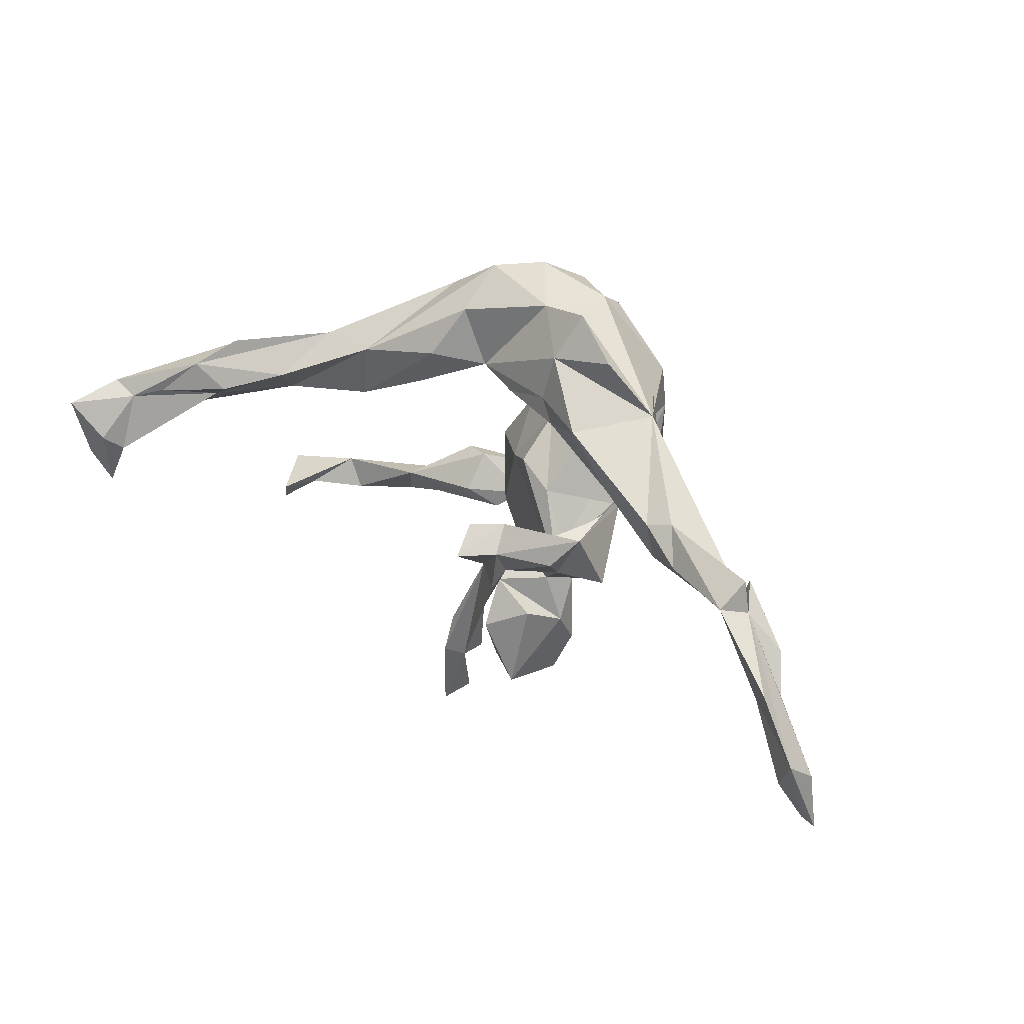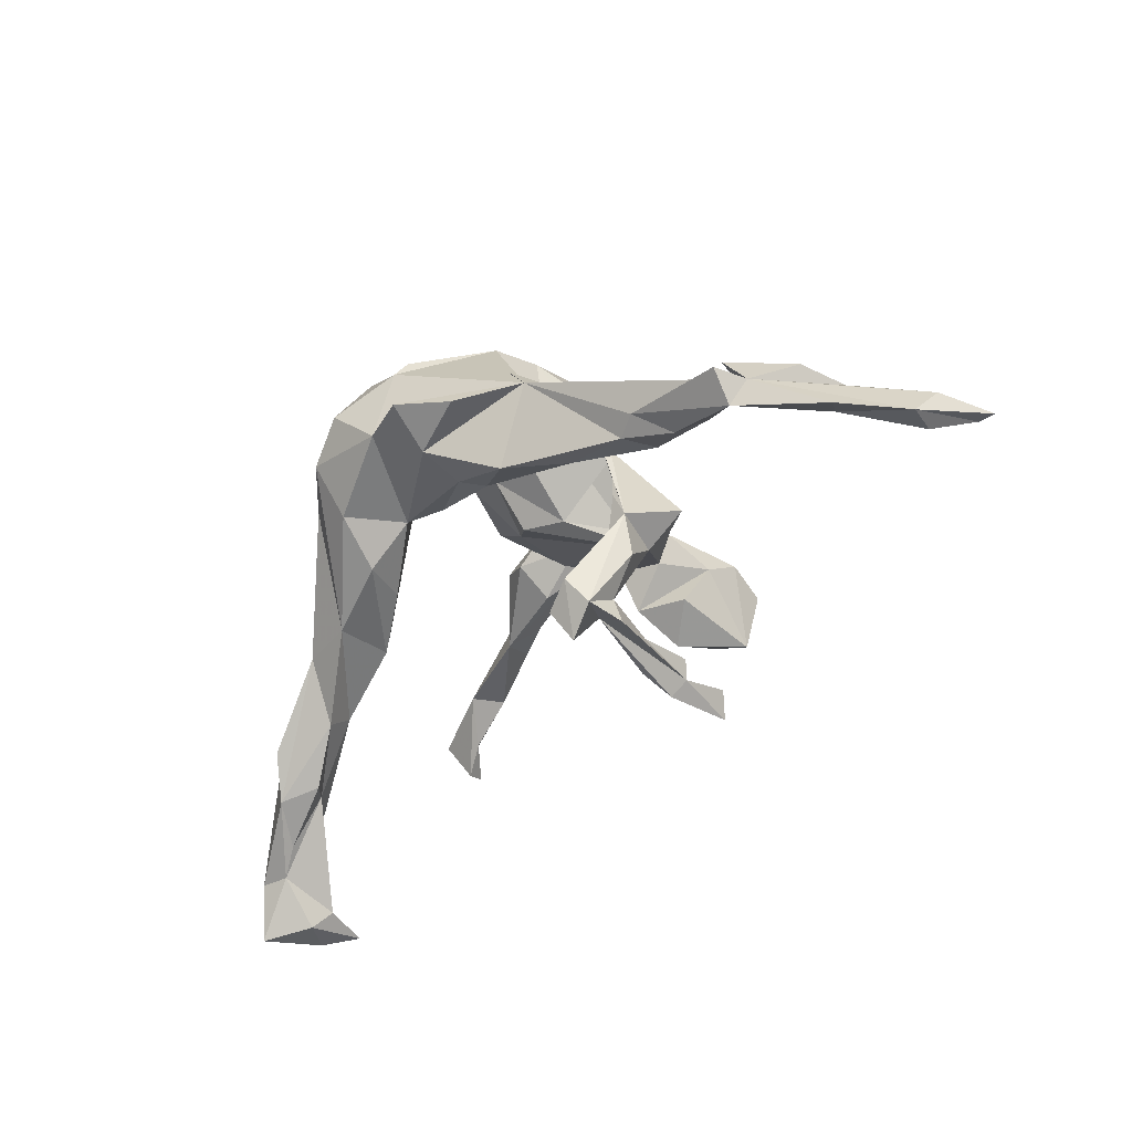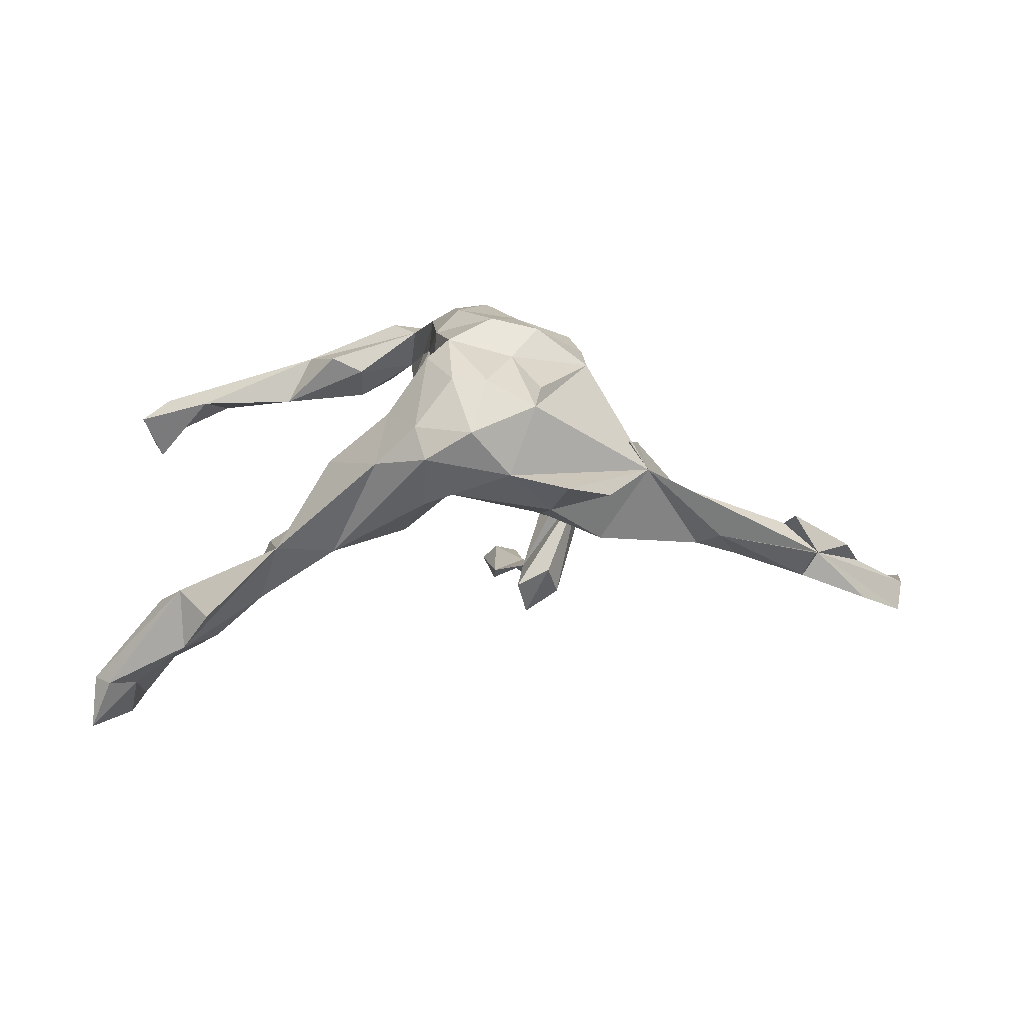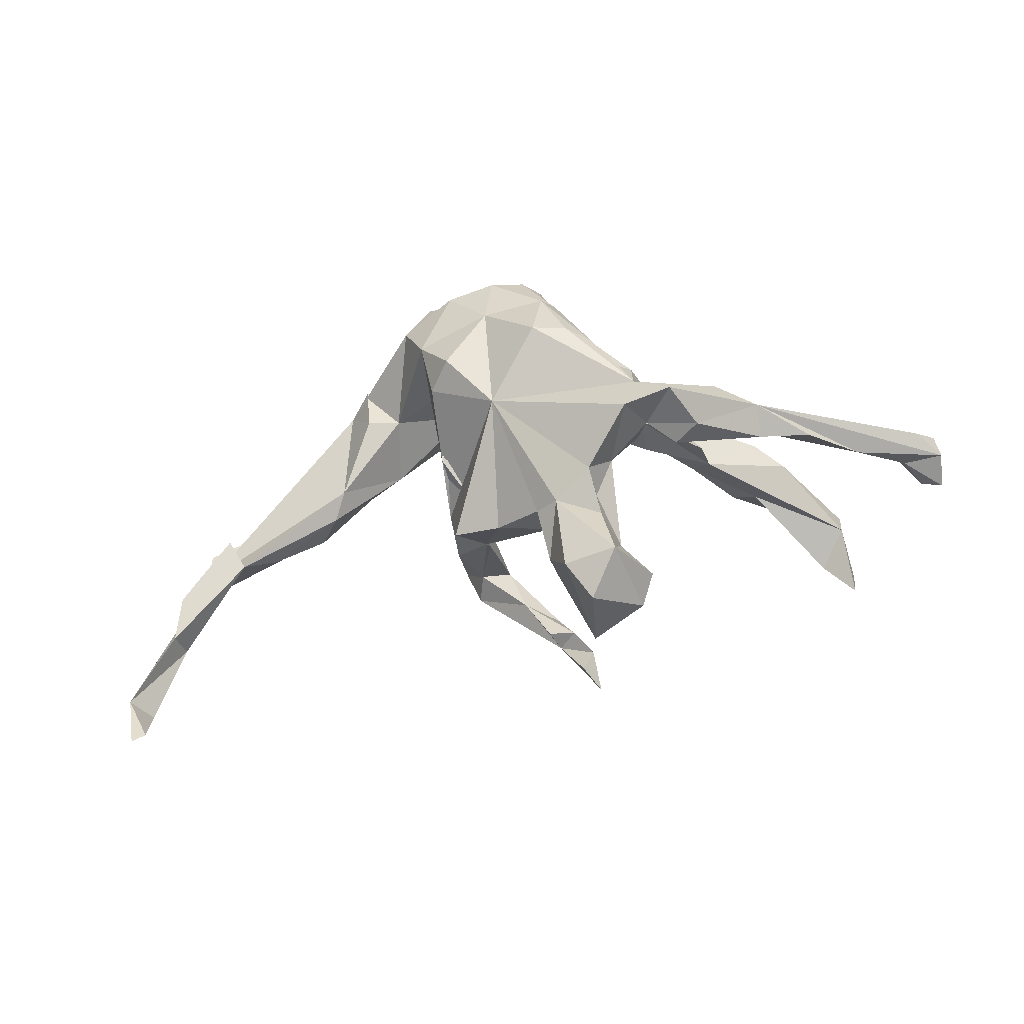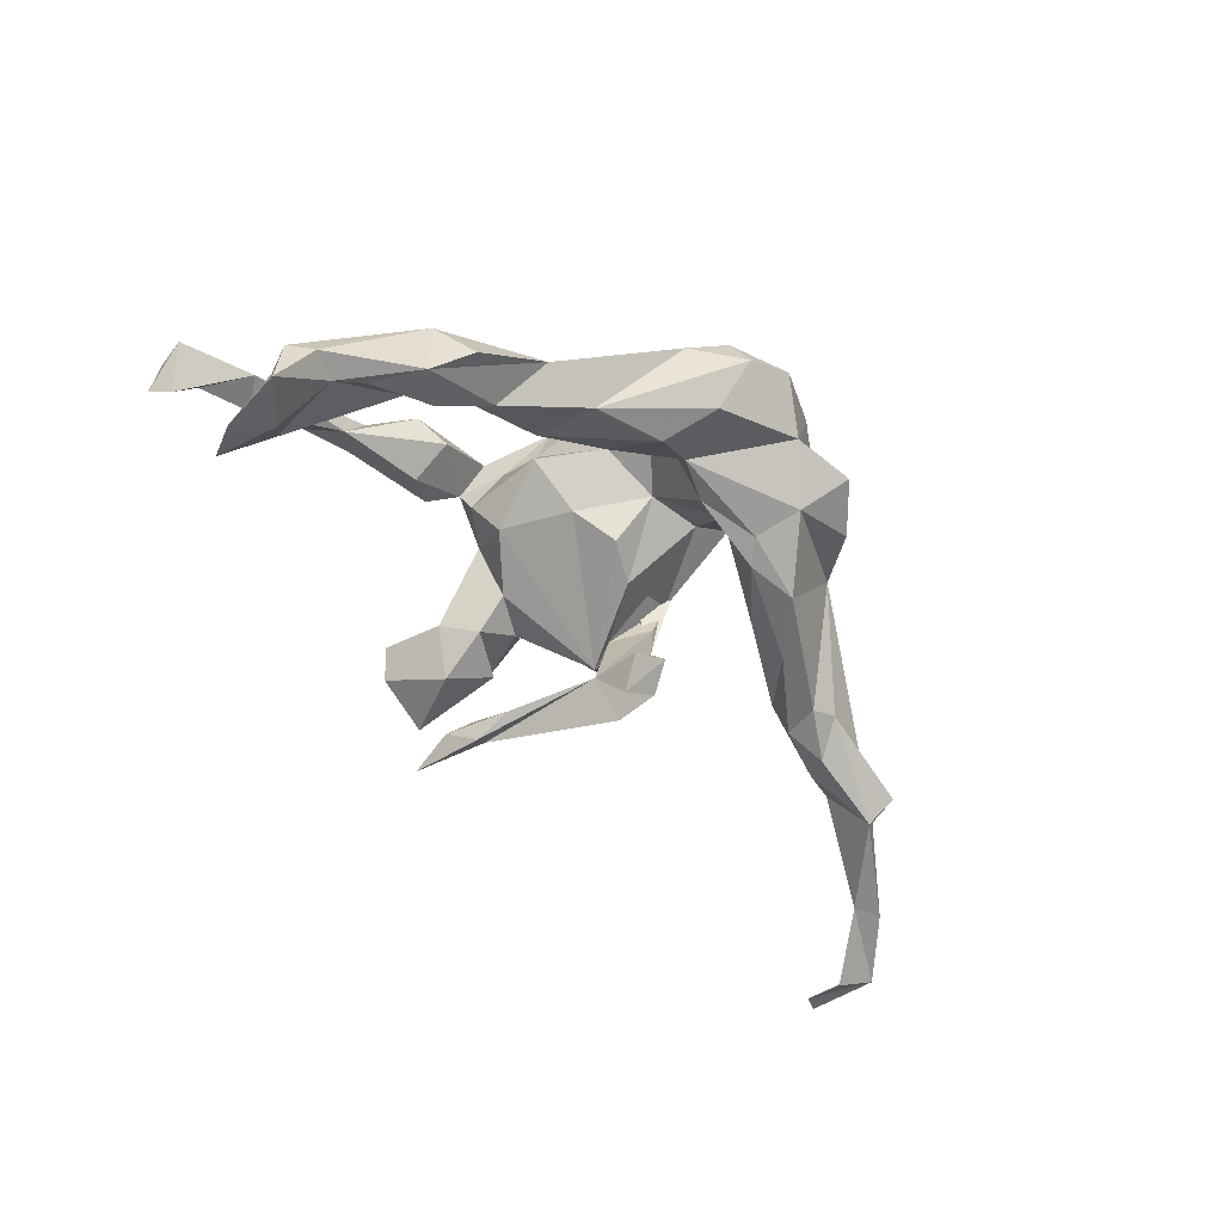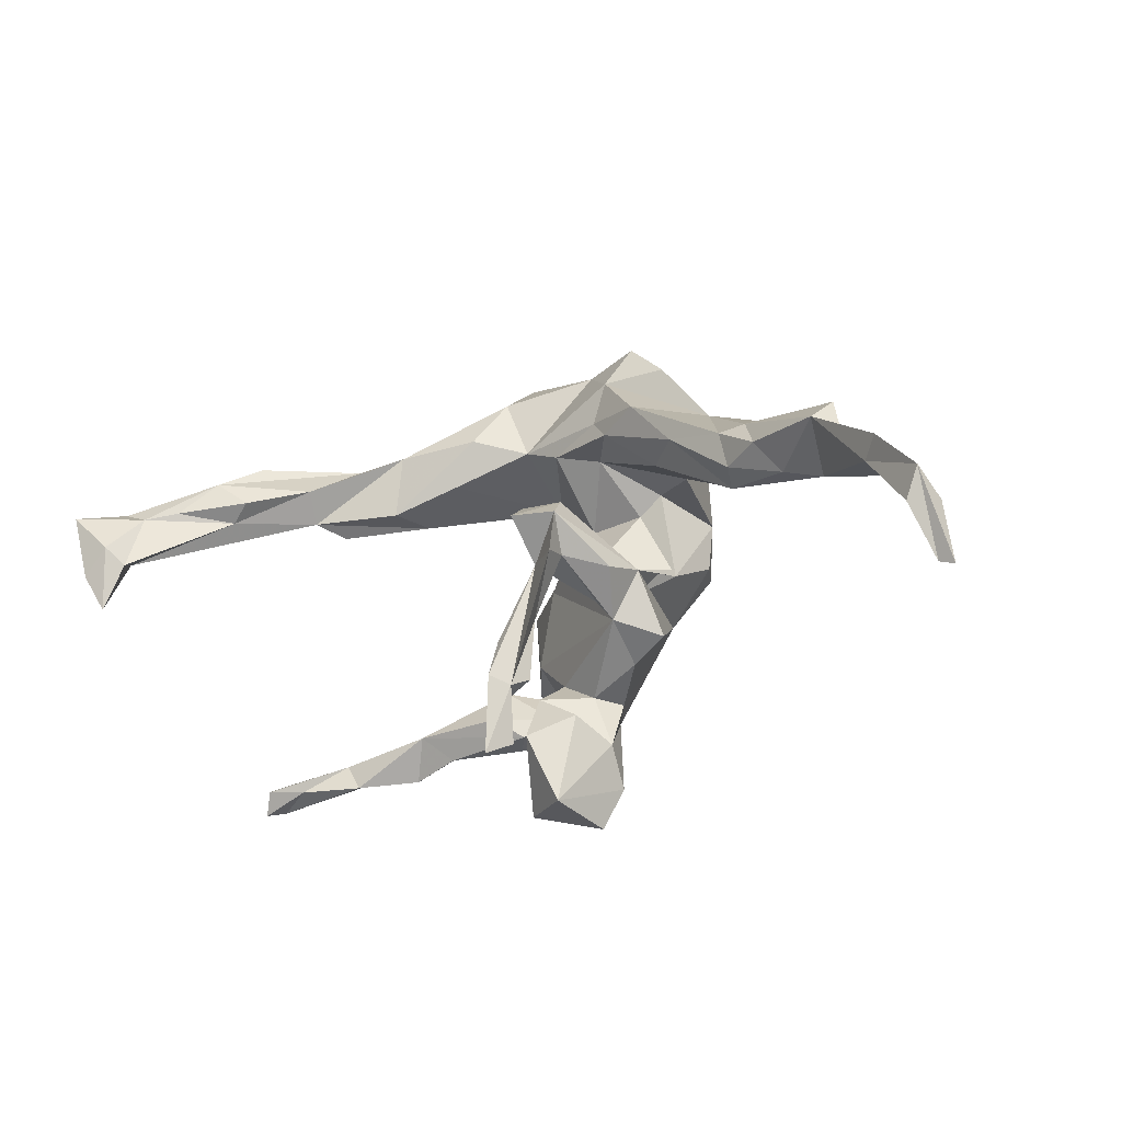
<metadata>
{"format":"obj","ext":"obj","renderer":"f3d","projection":"perspective","resolution":1024,"background":"white","views":[{"elev":30.8,"azim":-140.5,"up":"+Y"},{"elev":-42.1,"azim":-124.0,"up":"+Z"},{"elev":3.8,"azim":-178.6,"up":"+Z"},{"elev":38.9,"azim":-16.6,"up":"+Z"},{"elev":-54.6,"azim":133.5,"up":"+Z"},{"elev":-24.7,"azim":-146.3,"up":"+Y"}]}
</metadata>
<code>
v 0.6528 -0.2886 0.1033
v 0.6896 0.09892 -0.4414
v 0.6597 0.04501 -0.3318
v 0.6745 -0.006396 -0.4208
v 0.6517 -0.3078 0.05054
v 0.6477 -0.06601 -0.3995
v 0.6626 -0.2371 0.1023
v 0.6322 -0.2718 0.03174
v 0.6306 0.03764 -0.4233
v 0.4921 0.1111 -0.2579
v 0.6514 0.1277 -0.359
v 0.6825 0.09945 -0.3524
v 0.6075 0.1078 -0.3601
v 0.6113 0.01026 -0.3937
v 0.5132 0.1822 -0.1868
v 0.5081 0.1782 -0.2877
v 0.596 -0.2653 0.08095
v 0.5566 0.1307 -0.2095
v 0.5361 -0.2133 0.1332
v 0.6155 -0.2589 0.1377
v 0.5625 0.1219 -0.3261
v 0.3371 0.2283 -0.1095
v 0.502 -0.2624 0.1235
v 0.4527 -0.2353 0.1177
v 0.3899 0.121 -0.1596
v 0.4621 -0.1697 0.1363
v 0.4561 0.1358 -0.2707
v 0.4075 -0.2542 0.1764
v 0.4606 0.2183 -0.2296
v 0.3659 0.1079 -0.1064
v 0.3296 -0.1992 0.2183
v 0.328 -0.2301 0.1715
v 0.3111 0.1574 -0.03534
v 0.374 0.1642 -0.2003
v 0.3714 -0.1895 0.1372
v 0.2421 0.1272 -0.02711
v 0.2391 0.2259 -0.1135
v 0.2598 0.1275 -0.1014
v 0.2483 0.2046 0.03821
v 0.2794 -0.1292 0.2192
v 0.2109 -0.2214 0.2191
v 0.1781 -0.2137 0.1793
v 0.2246 -0.118 0.1942
v 0.2287 -0.1804 0.1506
v 0.168 -0.1924 0.2836
v 0.1251 -0.1384 0.2671
v 0.1426 0.2573 0.1213
v 0.1349 -0.1811 0.2077
v 0.1573 0.3297 0.03997
v 0.1576 0.1689 -0.06457
v 0.07747 0.3222 -0.02753
v 0.1281 -0.1576 0.1593
v 0.1299 -0.01494 0.1454
v 0.1075 -0.1076 0.2262
v 0.06326 0.08051 0.1485
v 0.07573 0.1824 0.1466
v 0.07642 0.2486 0.2157
v 0.07138 0.3836 0.04865
v 0.09255 -0.04849 0.2323
v 0.08413 -0.2037 0.273
v 0.09226 -0.1278 0.1021
v 0.1152 0.2419 -0.07518
v 0.04098 0.2217 -0.01618
v 0.0846 -0.02595 0.286
v 0.06807 0.1276 0.2615
v 0.04854 -0.006461 0.07656
v 0.07169 -0.4059 0.06728
v 0.04929 -0.4276 0.02042
v 0.03086 0.09785 0.302
v 0.08934 0.359 0.1018
v 0.05328 -0.3004 0.047
v 0.06444 -0.2051 0.1589
v 0.003172 -0.4047 0.1413
v 0.02931 0.3386 0.1814
v 0.02434 -0.2478 0.1247
v -0.1404 -0.14 -0.03088
v 0.04277 -0.007287 0.3082
v 0.02101 -0.4585 0.02503
v 0.01731 -0.3134 -0.04865
v 0.01163 -0.2385 0.1808
v 0.01583 -0.1927 0.06229
v -0.005815 -0.391 -0.1932
v 0.02293 -0.2349 -0.001908
v 0.01636 -0.2962 0.1255
v 0.003501 -0.318 -0.1724
v -0.04823 -0.4491 0.07994
v -0.01961 -0.2676 -0.2073
v -0.0275 0.3444 0.1791
v -0.02205 -0.285 -0.1475
v -0.02562 0.09488 0.0943
v 0.04013 0.2421 0.2469
v -0.04961 -0.2519 0.1335
v -0.01369 0.02724 0.02624
v -0.0335 -0.4282 -0.03245
v -0.004909 0.3955 0.09375
v -0.0233 -0.207 -0.1877
v -0.03205 -0.3696 -0.1545
v -0.07958 -0.07946 -0.1665
v -0.01455 0.002131 0.3149
v -0.05304 -0.279 -0.008247
v -0.03102 0.2001 0.2837
v -0.1335 0.2966 -0.03788
v -0.06716 0.3544 0.02218
v -0.06189 -0.2683 -0.1537
v -0.07916 -0.3153 0.0599
v -0.04926 -0.2294 0.05339
v -0.08634 -0.02382 -0.245
v -0.07405 -0.3794 0.1028
v -0.1095 0.2005 0.2658
v -0.04485 -0.2817 -0.1812
v -0.116 0.1039 0.09872
v -0.07195 0.0128 -0.1935
v -0.07743 -0.1728 -0.1637
v -0.06654 0.2419 0.2183
v -0.1082 0.3449 0.1355
v -0.07937 -0.009848 0.01423
v -0.02455 0.1924 -0.02374
v -0.1298 -0.0734 -0.1652
v -0.07679 -0.233 0.1015
v -0.1058 -0.05888 0.2189
v -0.127 -0.1159 -0.05814
v -0.143 -0.01562 -0.2065
v -0.1379 -0.08385 -0.2129
v -0.07135 0.1037 0.286
v -0.134 -0.1917 0.04551
v -0.1847 -0.0593 -0.02322
v -0.1583 0.1342 0.1001
v -0.1173 0.2192 -0.0487
v -0.1324 -0.1011 -0.002502
v -0.1164 0.3251 0.1658
v -0.146 0.1835 -0.06162
v -0.1431 -0.01189 0.07204
v -0.1275 0.02143 -0.1655
v -0.1934 0.203 0.2035
v -0.186 0.1175 0.227
v -0.1741 -0.04376 0.01751
v -0.1909 -0.03108 0.08693
v -0.09031 0.1811 0.01287
v -0.1765 -0.0792 -0.0976
v -0.1629 0.0293 0.2558
v -0.163 0.3715 0.001404
v -0.2035 -0.1646 0.02384
v -0.1919 0.02457 0.1998
v -0.2304 0.1306 0.06381
v -0.2176 0.203 -0.09181
v -0.232 0.306 -0.01266
v -0.2365 0.1061 -0.04722
v -0.3552 0.0499 -0.009671
v -0.2912 0.1188 -0.09358
v -0.2664 0.2232 0.07414
v -0.2992 0.2139 0.02569
v -0.3782 0.02418 -0.04895
v -0.3909 0.09412 -0.1091
v -0.2836 0.1392 0.06993
v -0.6146 0.02424 -0.1319
v -0.402 0.03297 -0.1031
v -0.4639 0.0474 -0.1315
v -0.4316 0.1046 -0.0958
v -0.4968 -0.000731 -0.09965
v -0.6027 0.07774 -0.1281
v -0.5853 0.03782 -0.1719
v -0.5721 0.03609 -0.06483
v -0.5574 -0.01841 -0.08208
v -0.6747 -0.0289 -0.122
v -0.7017 -0.08878 -0.1557
v -0.7103 -0.05059 -0.2219
v -0.7869 -0.1349 -0.2533
v -0.6832 -0.07884 -0.2014
v -0.7987 -0.1742 -0.2052
v -0.7851 -0.2654 -0.2018
v -0.7628 -0.1828 -0.2456
v -0.8102 -0.2748 -0.2009
f 93 66 76
f 61 76 66
f 116 93 76
f 90 66 93
f 54 52 53
f 61 53 52
f 59 54 53
f 48 52 54
f 46 48 54
f 3 25 10
f 34 10 25
f 136 98 126
f 112 126 98
f 76 121 129
f 98 129 121
f 116 76 129
f 132 116 129
f 120 126 142
f 76 142 126
f 125 120 142
f 119 120 125
f 76 125 142
f 76 61 81
f 72 81 61
f 106 76 81
f 52 72 61
f 71 81 72
f 53 61 66
f 106 119 125
f 92 120 119
f 105 92 119
f 80 120 92
f 48 72 52
f 48 43 44
f 35 44 43
f 42 48 44
f 46 43 48
f 40 35 43
f 31 35 40
f 46 40 43
f 19 35 31
f 46 31 40
f 84 80 92
f 60 120 80
f 80 72 60
f 48 60 72
f 75 72 80
f 45 60 48
f 35 42 44
f 41 31 45
f 46 45 31
f 48 41 45
f 32 31 41
f 46 120 60
f 46 60 45
f 48 42 41
f 32 41 42
f 16 21 27
f 10 27 21
f 34 16 27
f 15 16 29
f 22 29 16
f 11 16 15
f 22 15 29
f 12 11 15
f 13 16 11
f 18 12 15
f 2 11 12
f 10 34 27
f 22 16 34
f 25 18 15
f 3 12 18
f 25 3 18
f 22 25 15
f 133 112 107
f 98 107 112
f 122 133 107
f 126 112 133
f 122 123 118
f 113 118 123
f 139 122 118
f 98 123 122
f 98 122 107
f 126 133 122
f 170 167 171
f 168 171 167
f 168 167 166
f 155 166 167
f 169 171 168
f 161 168 166
f 76 139 118
f 126 122 139
f 98 121 118
f 76 118 121
f 113 98 118
f 96 98 113
f 172 169 167
f 155 167 169
f 171 169 170
f 172 170 169
f 165 169 168
f 163 165 168
f 155 169 165
f 126 139 76
f 106 125 76
f 83 106 81
f 105 119 106
f 83 105 106
f 75 71 72
f 83 81 71
f 84 71 75
f 32 42 35
f 75 80 84
f 73 84 92
f 73 71 84
f 28 32 35
f 28 31 32
f 23 28 35
f 23 31 28
f 20 19 31
f 13 10 21
f 13 21 16
f 2 13 11
f 14 3 10
f 110 123 98
f 87 98 96
f 110 113 123
f 89 96 113
f 167 170 172
f 100 83 79
f 71 79 83
f 94 100 79
f 105 83 100
f 94 105 100
f 19 23 35
f 7 19 20
f 1 20 31
f 8 19 7
f 108 92 105
f 73 92 108
f 94 108 105
f 1 31 23
f 86 73 108
f 67 71 73
f 9 13 2
f 3 2 12
f 14 10 13
f 9 14 13
f 6 14 9
f 104 113 110
f 87 110 98
f 89 113 104
f 111 138 90
f 117 90 138
f 116 111 90
f 127 138 111
f 144 154 148
f 151 148 154
f 150 151 154
f 155 148 151
f 56 36 39
f 22 39 36
f 47 56 39
f 90 56 55
f 65 55 56
f 66 90 55
f 117 56 90
f 131 117 138
f 144 138 127
f 137 127 111
f 147 138 144
f 148 147 144
f 131 138 147
f 163 148 155
f 158 155 151
f 162 163 155
f 63 56 117
f 128 63 117
f 50 56 63
f 128 117 131
f 145 128 131
f 149 131 147
f 158 151 153
f 145 153 151
f 157 158 153
f 160 155 158
f 63 51 62
f 37 62 51
f 50 63 62
f 103 51 63
f 102 63 128
f 149 145 131
f 102 128 145
f 149 153 145
f 102 145 151
f 58 37 51
f 69 64 65
f 59 65 64
f 77 64 69
f 99 77 69
f 46 64 77
f 46 77 99
f 124 99 69
f 120 99 124
f 140 120 124
f 143 120 140
f 135 140 124
f 135 143 140
f 137 143 135
f 91 65 56
f 57 56 47
f 59 55 65
f 135 144 127
f 137 135 127
f 134 144 135
f 150 154 144
f 49 47 39
f 144 151 150
f 49 39 22
f 37 49 22
f 58 49 37
f 70 47 49
f 70 49 58
f 102 103 63
f 58 51 103
f 146 102 151
f 141 102 146
f 101 124 69
f 101 69 65
f 91 101 65
f 109 124 101
f 135 124 109
f 134 135 109
f 114 134 109
f 57 91 56
f 74 91 57
f 114 109 101
f 70 57 47
f 151 144 134
f 74 57 70
f 115 151 134
f 141 146 151
f 95 70 58
f 95 58 103
f 115 95 103
f 141 103 102
f 151 103 141
f 114 101 91
f 88 114 91
f 130 134 114
f 88 91 74
f 95 88 74
f 115 114 88
f 115 130 114
f 115 134 130
f 95 74 70
f 95 115 88
f 103 151 115
f 136 129 98
f 137 129 136
f 155 165 164
f 163 164 165
f 162 155 164
f 163 168 161
f 155 161 166
f 159 163 161
f 30 25 22
f 36 30 22
f 36 25 30
f 37 34 25
f 37 22 34
f 38 37 25
f 36 38 25
f 62 37 38
f 99 120 46
f 64 46 54
f 143 126 120
f 55 53 66
f 143 137 126
f 136 126 137
f 137 132 129
f 137 116 132
f 90 93 116
f 152 163 159
f 162 164 163
f 156 157 153
f 149 156 153
f 159 157 156
f 159 156 152
f 149 152 156
f 161 157 159
f 155 160 161
f 158 161 160
f 50 38 36
f 158 157 161
f 56 50 36
f 62 38 50
f 59 64 54
f 55 59 53
f 111 116 137
f 163 152 148
f 147 148 152
f 149 147 152
f 17 19 8
f 5 17 8
f 23 19 17
f 5 8 7
f 68 79 71
f 1 23 17
f 5 1 17
f 1 7 20
f 5 7 1
f 86 108 94
f 68 71 67
f 68 86 94
f 68 73 86
f 67 73 68
f 4 9 2
f 6 3 14
f 4 2 3
f 85 87 96
f 82 110 87
f 82 87 85
f 89 85 96
f 89 104 110
f 85 110 97
f 82 97 110
f 85 89 110
f 68 94 79
f 6 9 4
f 3 6 4
f 85 97 82

</code>
